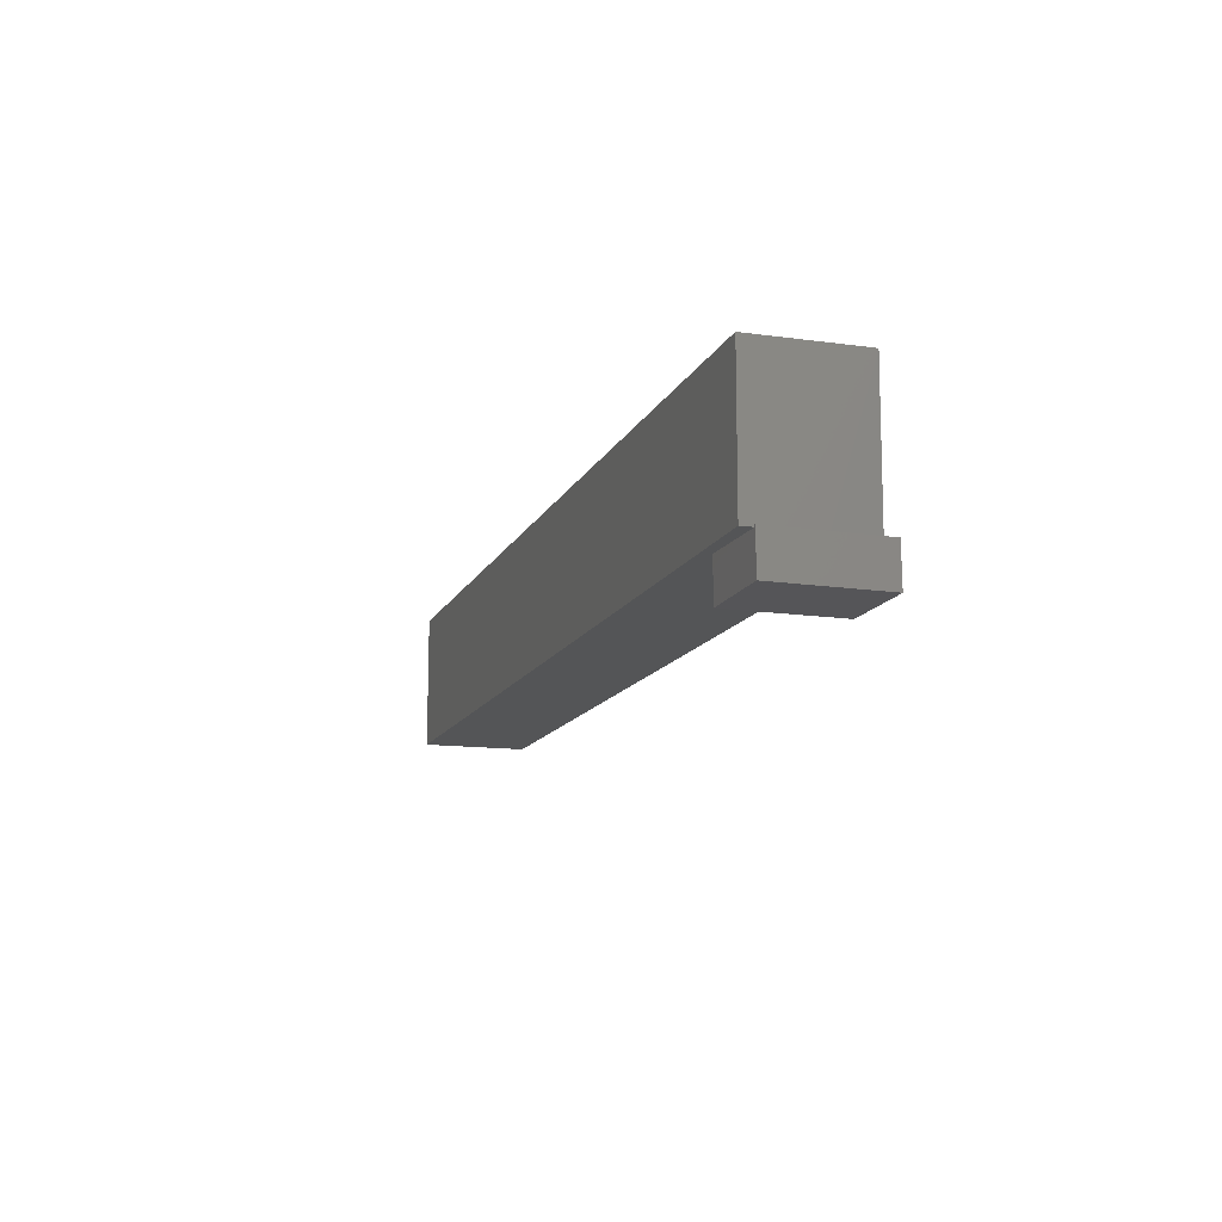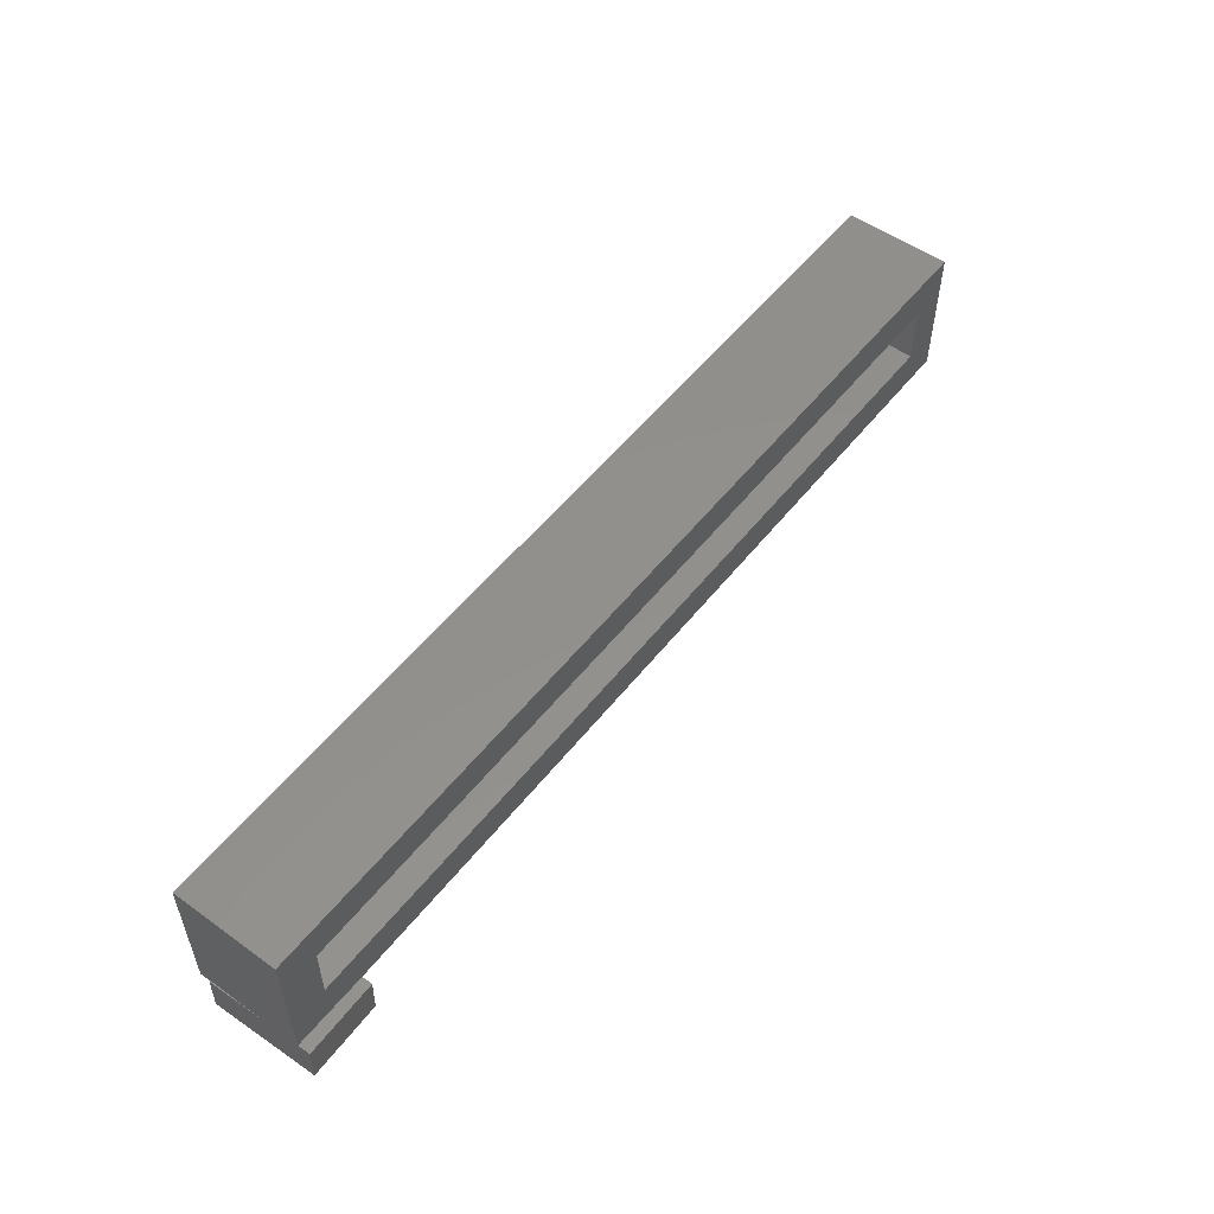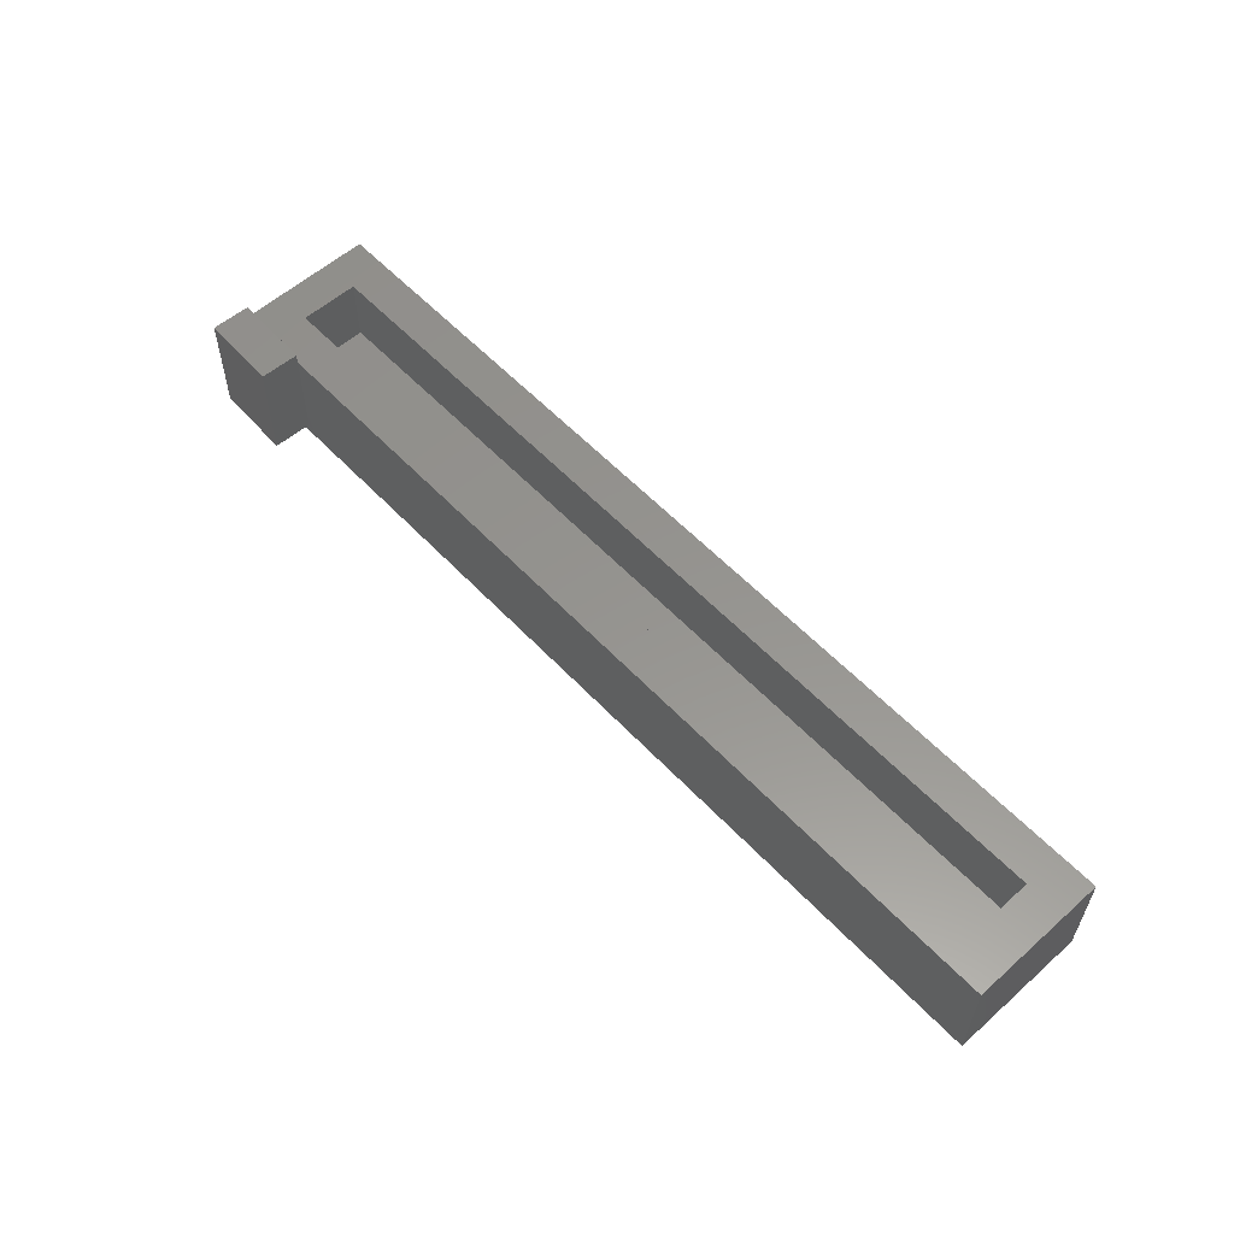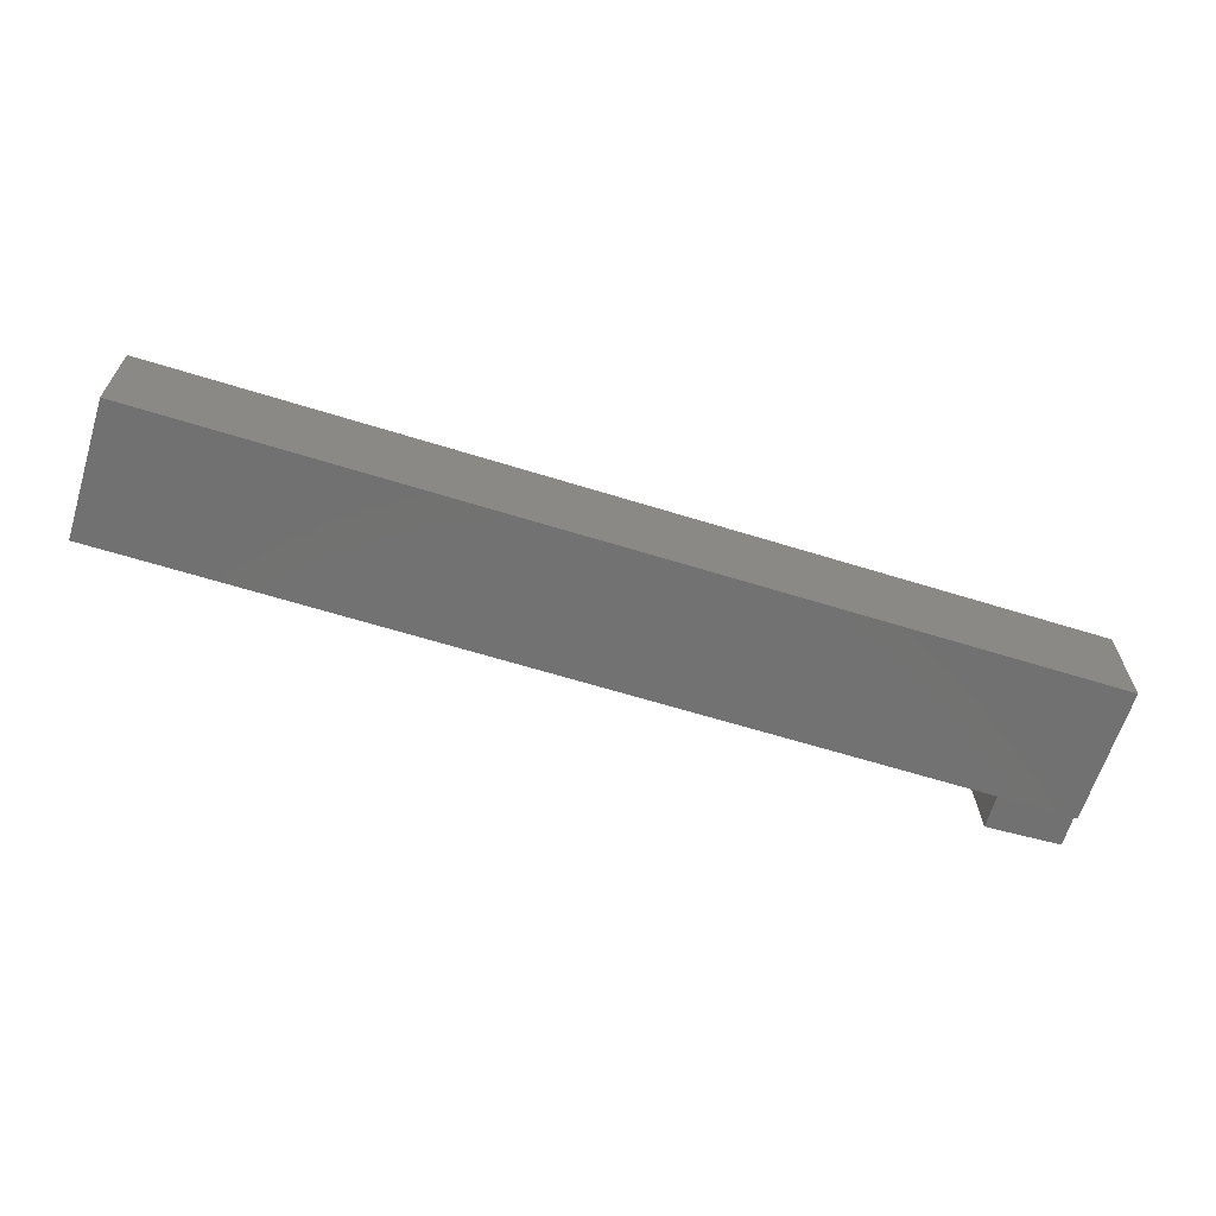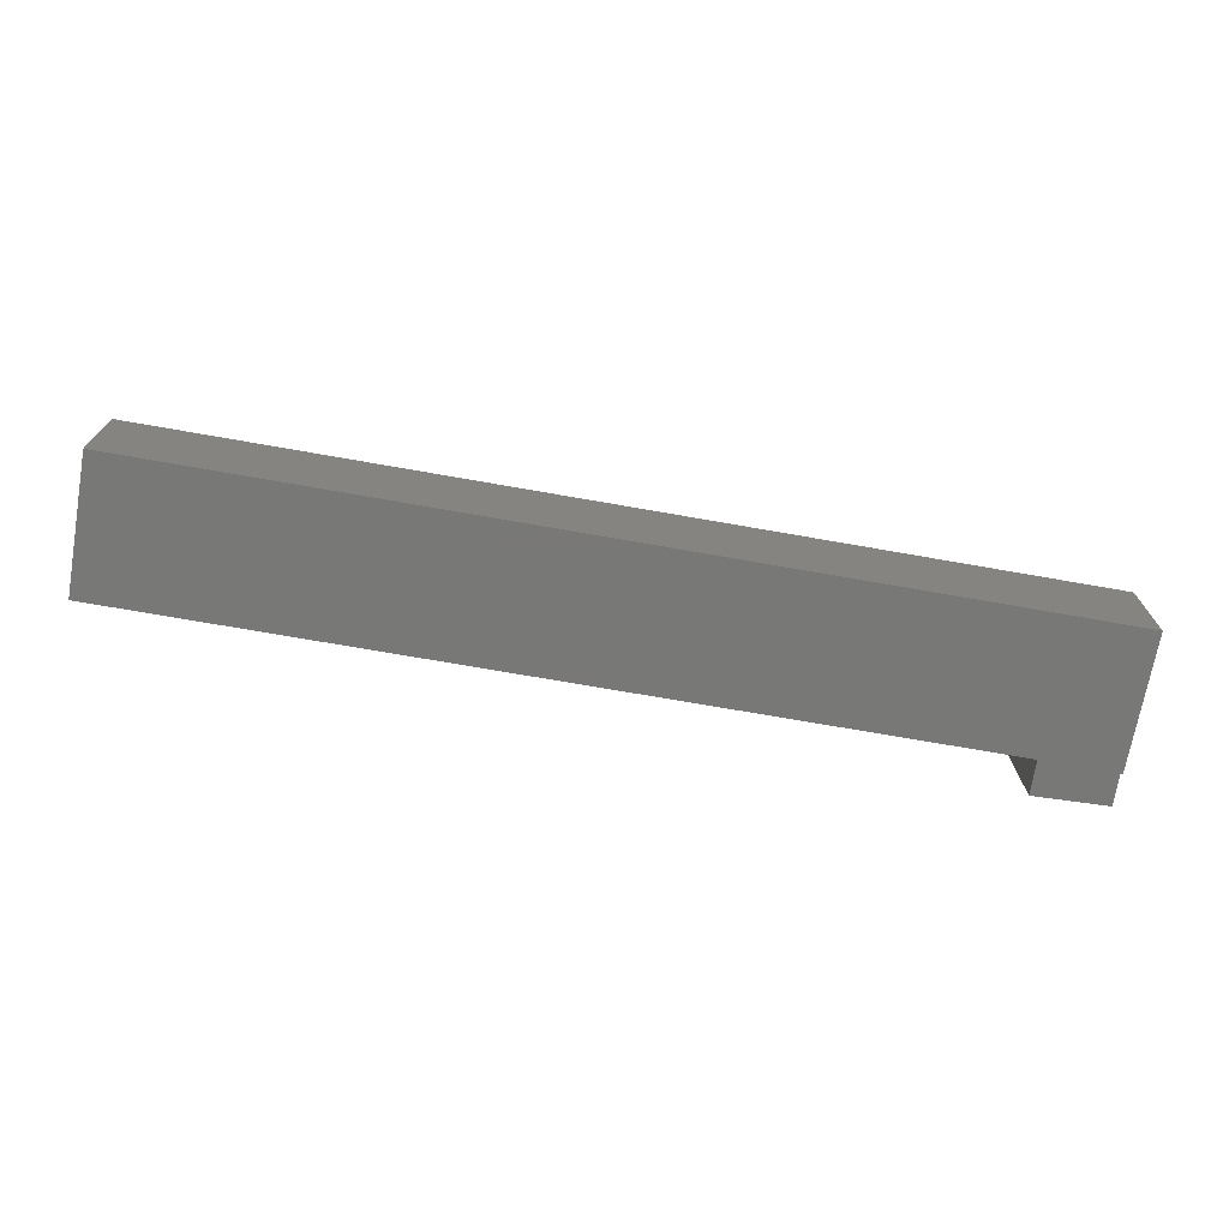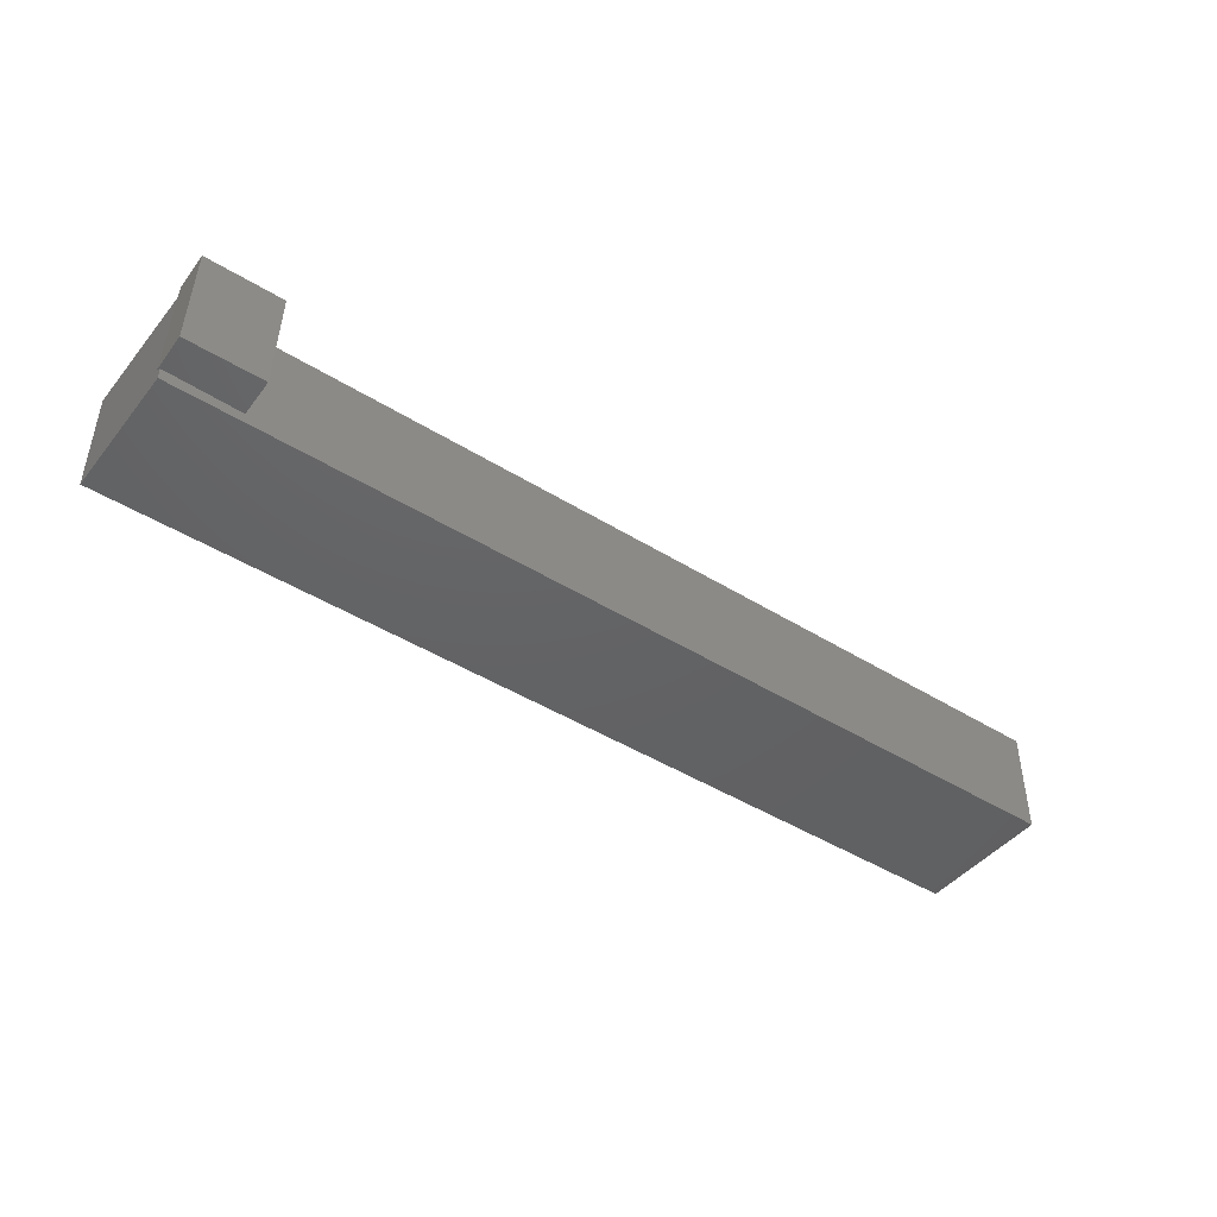
<metadata>
{"format":"stl","ext":"stl","renderer":"f3d","projection":"perspective","resolution":1024,"background":"white","views":[{"elev":-13.0,"azim":72.4,"up":"+Z"},{"elev":53.6,"azim":127.4,"up":"+Z"},{"elev":57.2,"azim":-132.6,"up":"+Y"},{"elev":-63.8,"azim":-17.4,"up":"+Y"},{"elev":-71.1,"azim":-10.0,"up":"+Y"},{"elev":-44.7,"azim":144.0,"up":"+Y"}]}
</metadata>
<code>
# stl→obj: 28 verts, 52 faces
v 0.7497 0.04838 -0.08442
v 0.749 0.04838 -0.05318
v 0.7492 0.0383 -0.05317
v 0.75 0.006663 -0.05315
v 0.7511 -0.03753 -0.05313
v 0.7519 -0.03753 -0.08437
v 0.75 -0.03755 -0.05315
v 0.75 -0.03755 -0.05469
v 0.6896 -0.03904 -0.05464
v 0.6904 -0.03904 -0.08588
v 0.6875 0.04688 -0.05469
v 0.6877 0.03832 -0.05468
v 0.7188 0.03832 -0.02344
v 0.75 0.03832 0.05469
v 0.7188 0.03832 0.02344
v -6.83e-18 0.03832 0.05469
v 0.03125 0.03832 0.02344
v 3.258e-34 0.03832 -0.05469
v 0.03125 0.03832 -0.02344
v 0.75 -0.04688 -0.05469
v 0.75 -0.04688 0.05469
v 0 -0.04688 -0.05469
v 0.6883 0.04688 -0.08593
v 0.03125 -0.01562 -0.02344
v 0.7188 -0.01562 -0.02344
v 0.03125 -0.01562 0.02344
v 0.7188 -0.01562 0.02344
v -6.83e-18 -0.04688 0.05469
f 1 2 3
f 1 3 4
f 1 4 5
f 1 5 6
f 6 5 7
f 6 7 8
f 6 8 9
f 6 9 10
f 11 12 2
f 2 12 3
f 7 5 4
f 3 13 14
f 14 13 15
f 14 15 16
f 16 15 17
f 16 17 18
f 18 17 19
f 18 19 12
f 12 19 13
f 12 13 3
f 20 7 21
f 20 8 7
f 21 7 14
f 14 7 4
f 14 4 3
f 20 9 8
f 18 12 22
f 22 12 9
f 22 9 20
f 10 9 23
f 23 9 12
f 23 12 11
f 23 1 10
f 10 1 6
f 23 11 1
f 1 11 2
f 24 25 19
f 19 25 13
f 17 15 26
f 26 15 27
f 26 24 17
f 17 24 19
f 27 15 25
f 25 15 13
f 26 27 24
f 24 27 25
f 22 28 18
f 18 28 16
f 28 22 21
f 21 22 20
f 16 28 14
f 14 28 21

</code>
